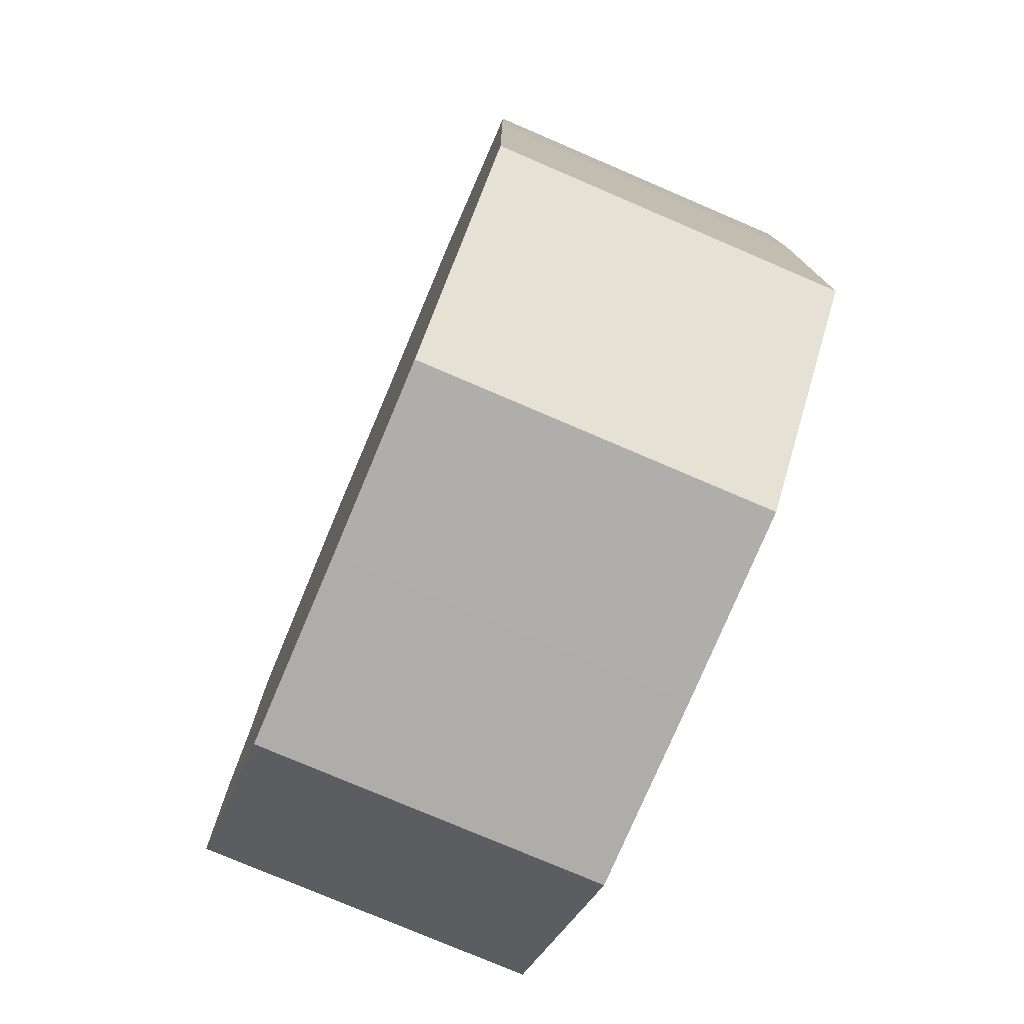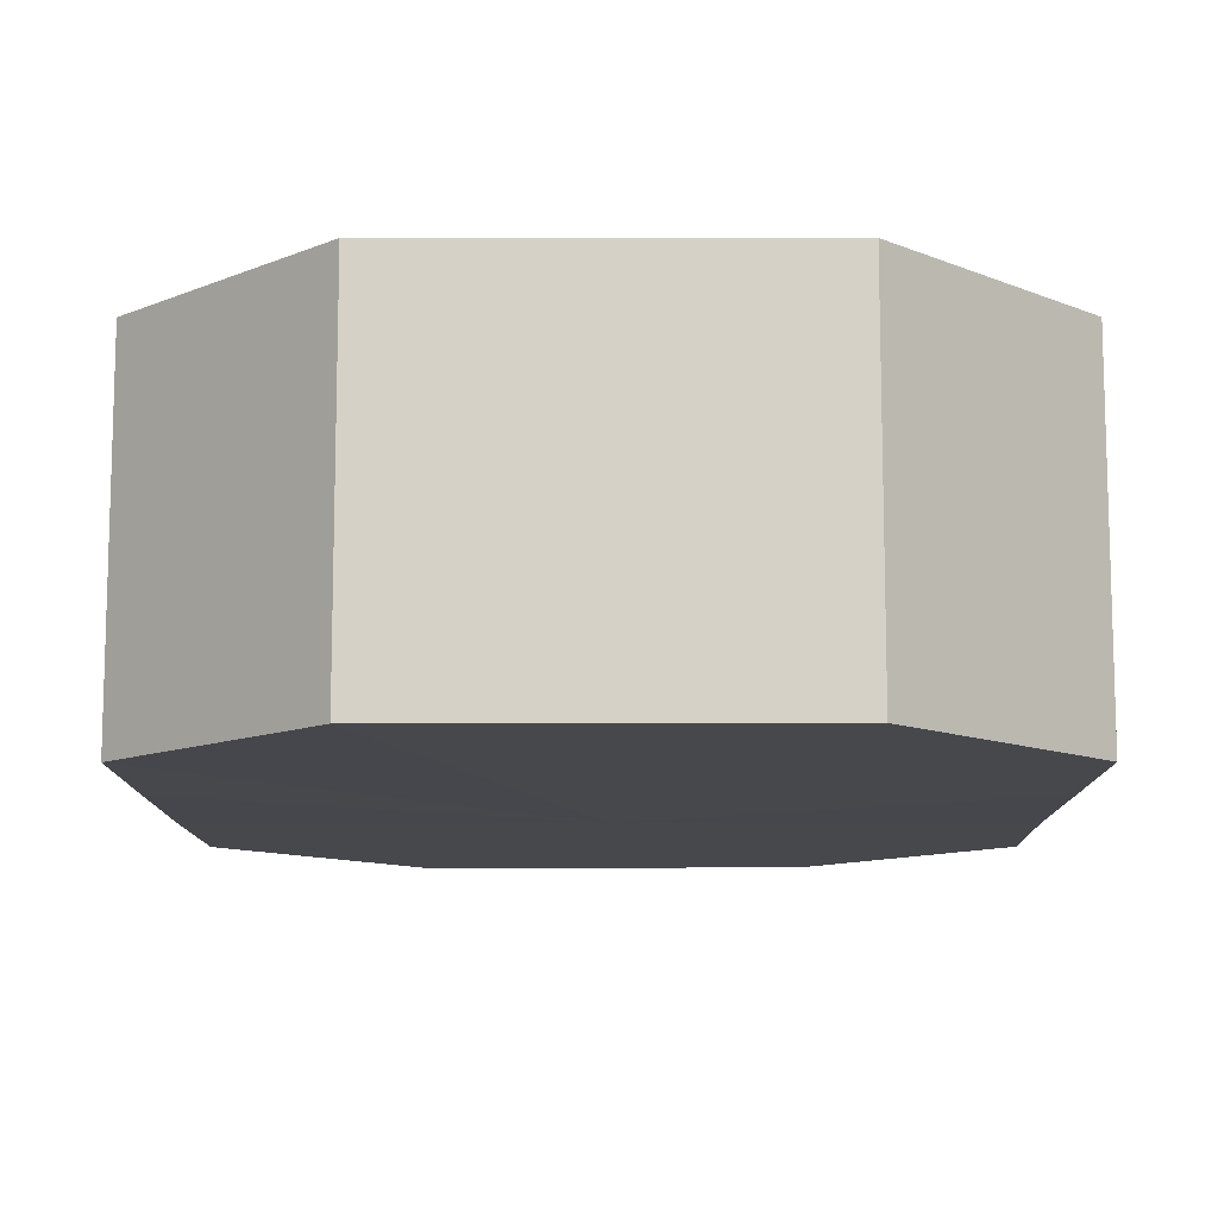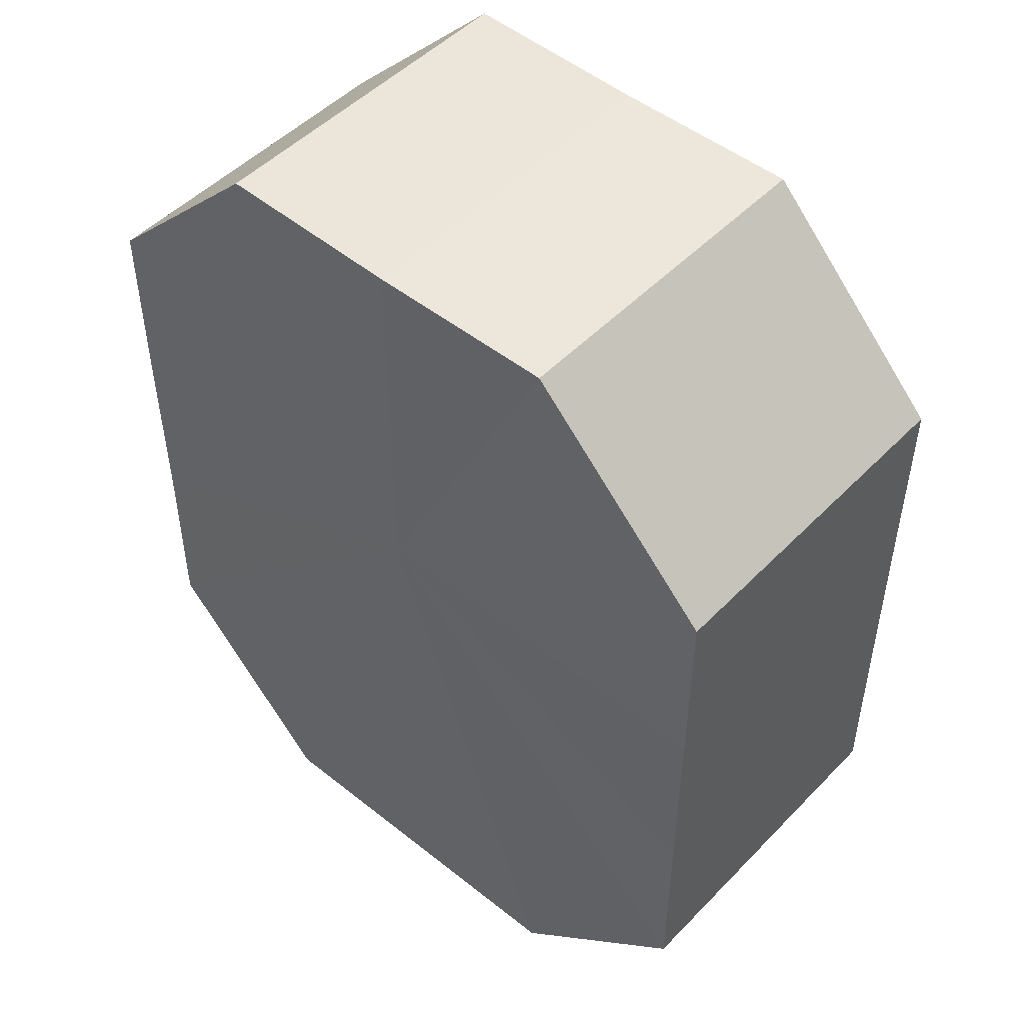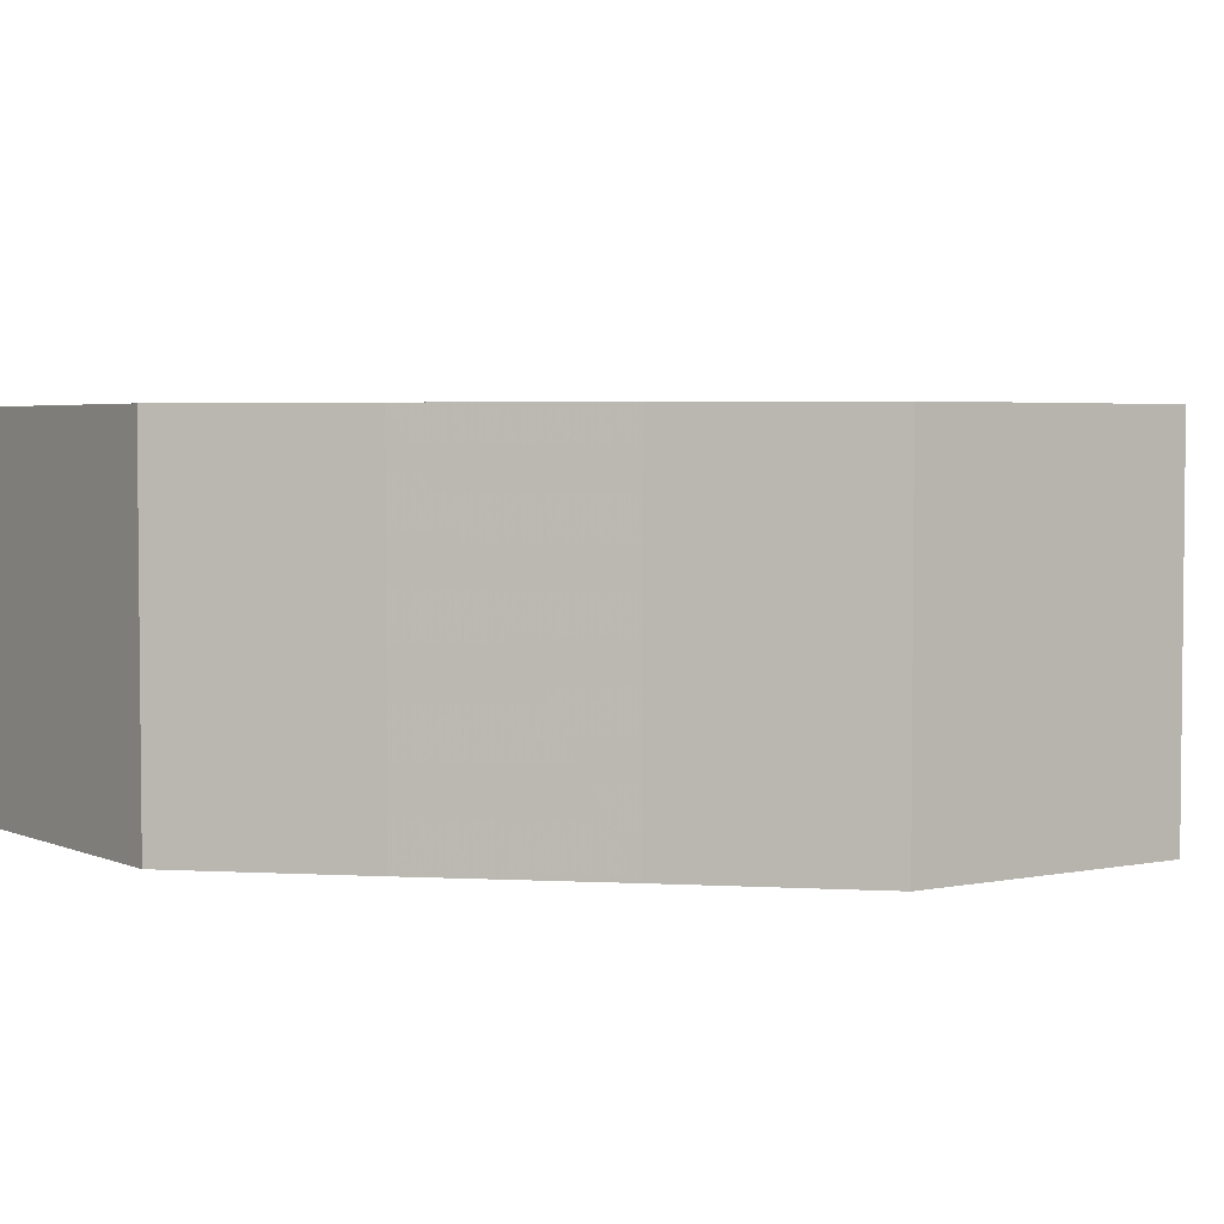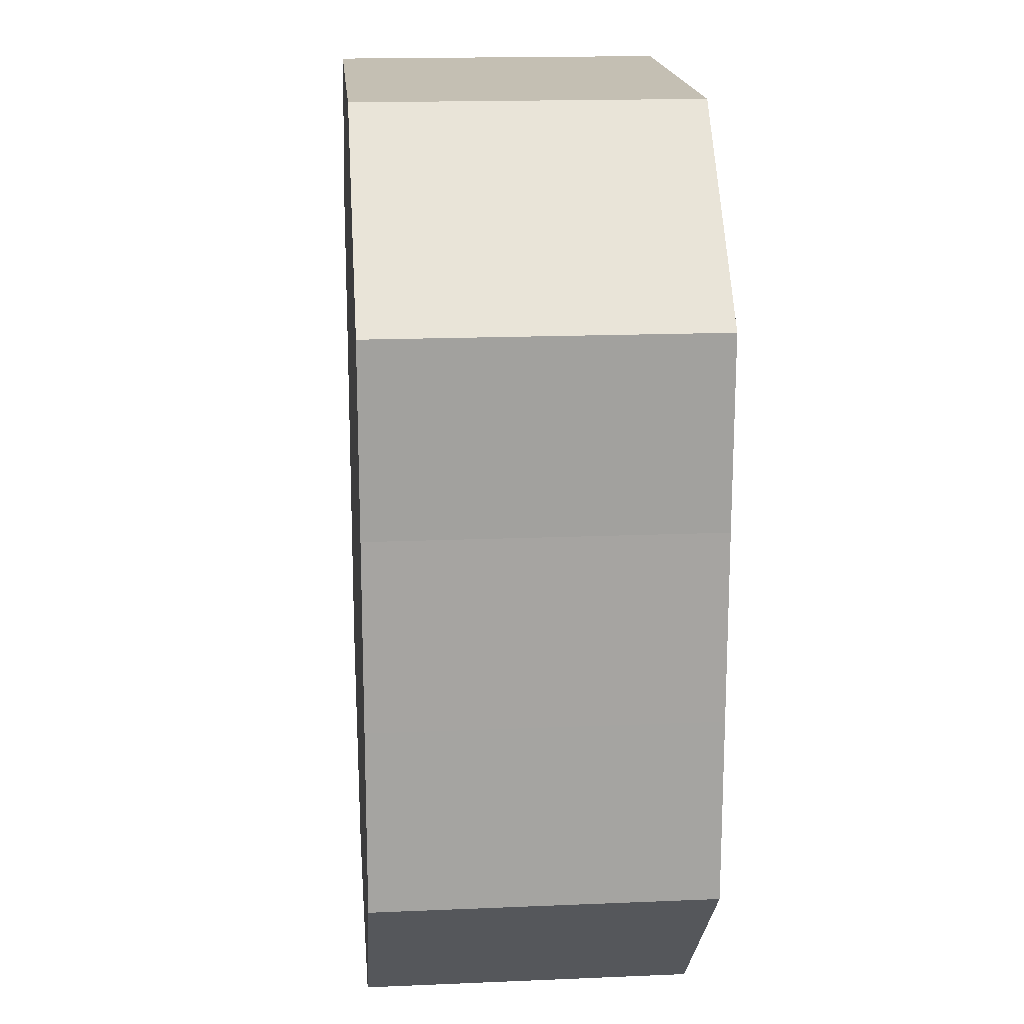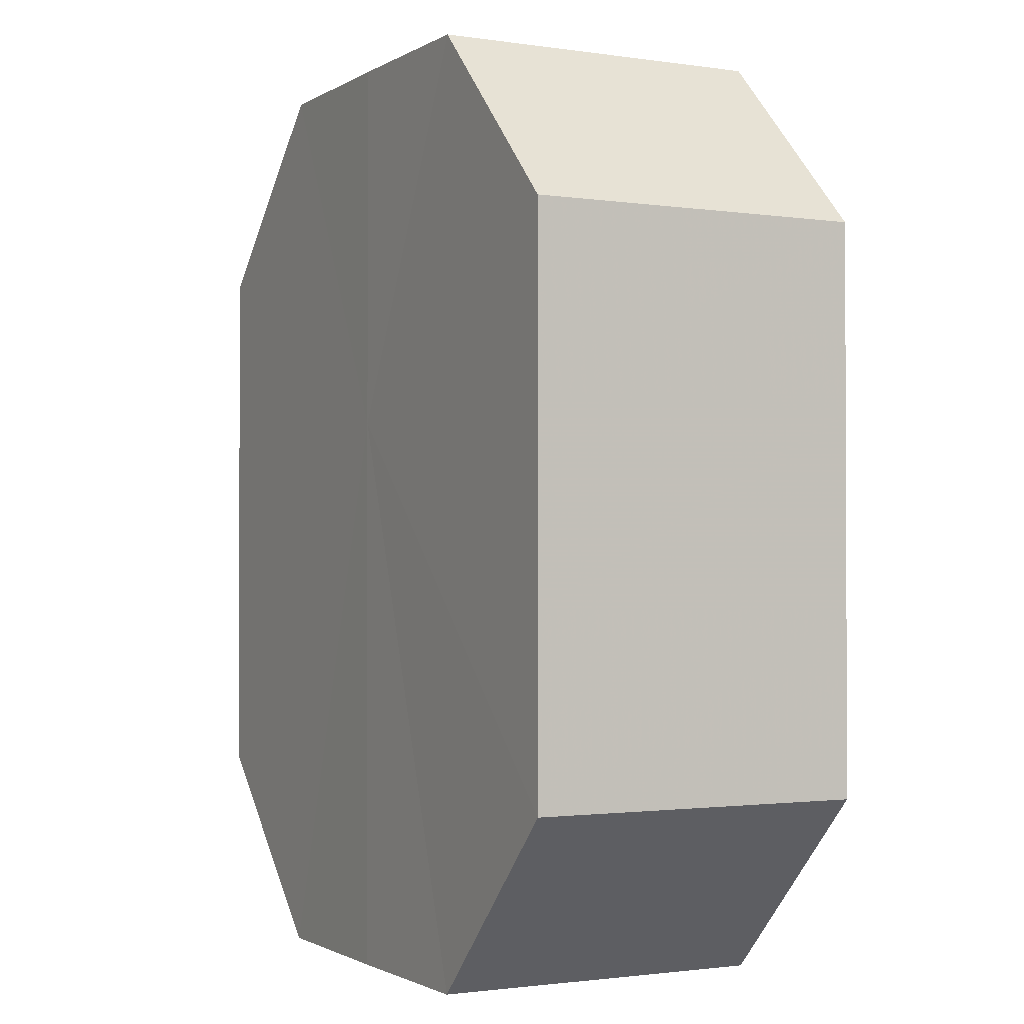
<metadata>
{"format":"obj","ext":"obj","renderer":"f3d","projection":"perspective","resolution":1024,"background":"white","views":[{"elev":-77.5,"azim":67.1,"up":"+Y"},{"elev":-11.1,"azim":0.2,"up":"+Z"},{"elev":49.5,"azim":-137.9,"up":"+Y"},{"elev":3.4,"azim":-79.5,"up":"+Z"},{"elev":17.5,"azim":85.1,"up":"+Y"},{"elev":-1.4,"azim":62.1,"up":"+Y"}]}
</metadata>
<code>
o 14519
v 2189 1881 13.48
v 2189 1881 13.48
v 2189 1881 13.5
v 2189 1881 13.48
v 2189 1881 13.5
v 2189 1881 13.48
v 2189 1881 13.5
v 2189 1881 13.48
v 2189 1881 13.5
v 2189 1881 13.48
v 2189 1881 13.5
v 2189 1881 13.48
v 2189 1881 13.5
v 2189 1881 13.48
v 2189 1881 13.5
v 2189 1881 13.48
v 2189 1881 13.5
v 2189 1881 13.48
v 2189 1881 13.5
v 2189 1881 13.48
v 2189 1881 13.5
v 2189 1881 13.48
v 2189 1881 13.5
v 2189 1881 13.48
v 2189 1881 13.5
v 2189 1881 13.48
v 2189 1881 13.5
v 2189 1881 13.5
v 2189 1881 13.5
v 2189 1881 13.48
v 2189 1881 13.5
v 2189 1881 13.48
v 2189 1881 13.5
v 2189 1881 13.5
v 2189 1881 13.48
v 2189 1881 13.5
v 2189 1881 13.48
v 2189 1881 13.48
v 2189 1881 13.5
v 2189 1881 13.5
v 2189 1881 13.48
v 2189 1881 13.5
v 2189 1881 13.48
v 2189 1881 13.48
v 2189 1881 13.5
v 2189 1881 13.5
v 2189 1881 13.48
v 2189 1881 13.5
v 2189 1881 13.48
v 2189 1881 13.48
v 2189 1881 13.5
v 2189 1881 13.5
v 2189 1881 13.48
v 2189 1881 13.5
v 2189 1881 13.48
v 2189 1881 13.48
v 2189 1881 13.48
v 2189 1881 13.48
v 2189 1881 13.48
v 2189 1881 13.48
v 2189 1881 13.48
v 2189 1881 13.48
v 2189 1881 13.48
v 2189 1881 13.48
v 2189 1881 13.48
v 2189 1881 13.48
v 2189 1881 13.48
v 2189 1881 13.48
v 2189 1881 13.48
v 2189 1881 13.48
v 2189 1881 13.48
v 2189 1881 13.5
v 2189 1881 13.5
v 2189 1881 13.5
v 2189 1881 13.5
v 2189 1881 13.5
v 2189 1881 13.5
v 2189 1881 13.5
v 2189 1881 13.5
v 2189 1881 13.5
v 2189 1881 13.5
v 2189 1881 13.5
v 2189 1881 13.5
v 2189 1881 13.5
v 2189 1881 13.5
v 2189 1881 13.5
f 1 2 3
f 2 4 5
f 6 1 7
f 4 8 9
f 10 6 11
f 8 12 13
f 14 10 15
f 12 16 17
f 18 14 19
f 16 20 21
f 22 18 23
f 20 24 25
f 26 22 27
f 24 26 28
f 29 30 31
f 31 32 33
f 34 35 29
f 36 37 34
f 33 38 39
f 40 41 36
f 42 43 40
f 39 44 45
f 46 47 42
f 48 49 46
f 45 50 51
f 52 53 48
f 54 55 52
f 51 56 54
f 57 58 59
f 57 60 58
f 57 59 61
f 57 62 60
f 57 61 63
f 57 64 62
f 57 63 65
f 57 66 64
f 57 65 67
f 57 68 66
f 57 67 69
f 57 70 68
f 57 69 71
f 57 71 70
f 72 73 74
f 72 75 73
f 72 74 76
f 72 77 75
f 72 76 78
f 72 79 77
f 72 78 80
f 72 81 79
f 72 80 82
f 72 83 81
f 72 82 84
f 72 85 83
f 72 84 86
f 72 86 85

</code>
